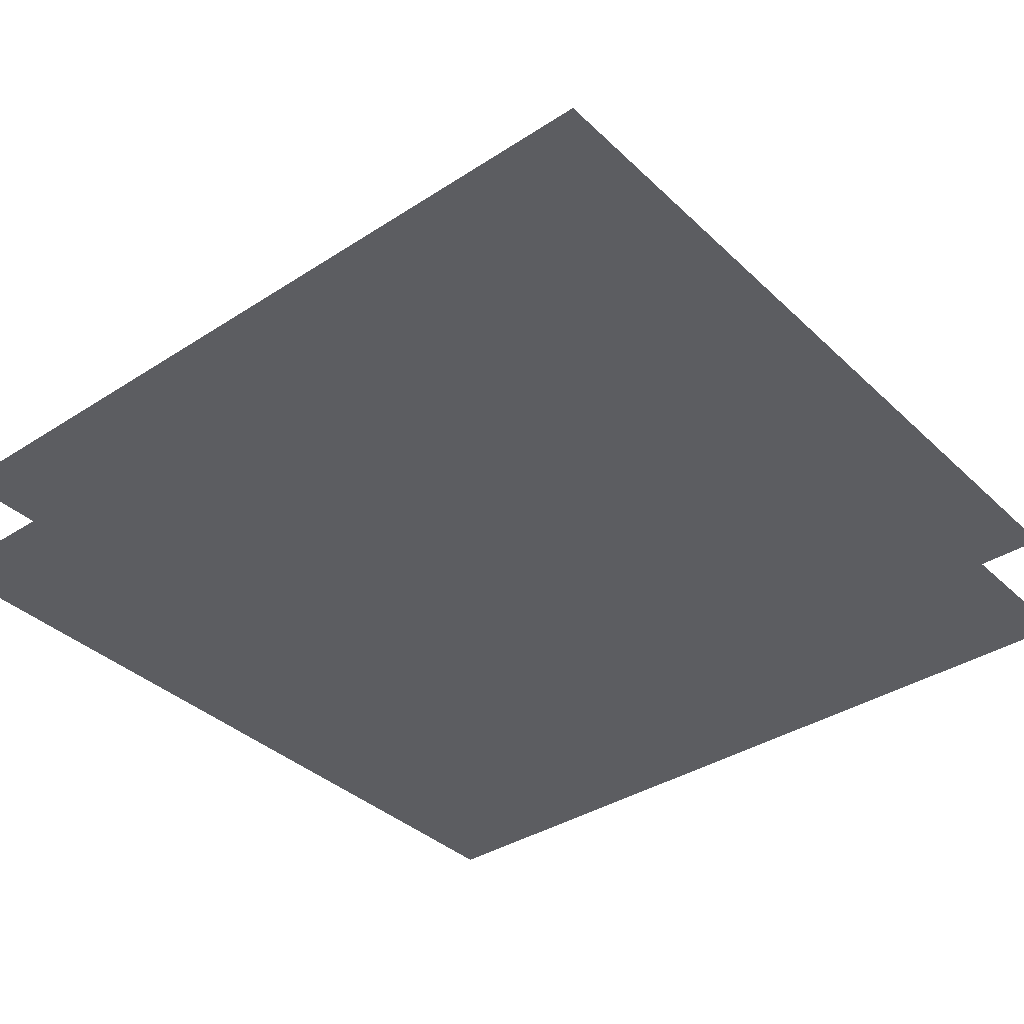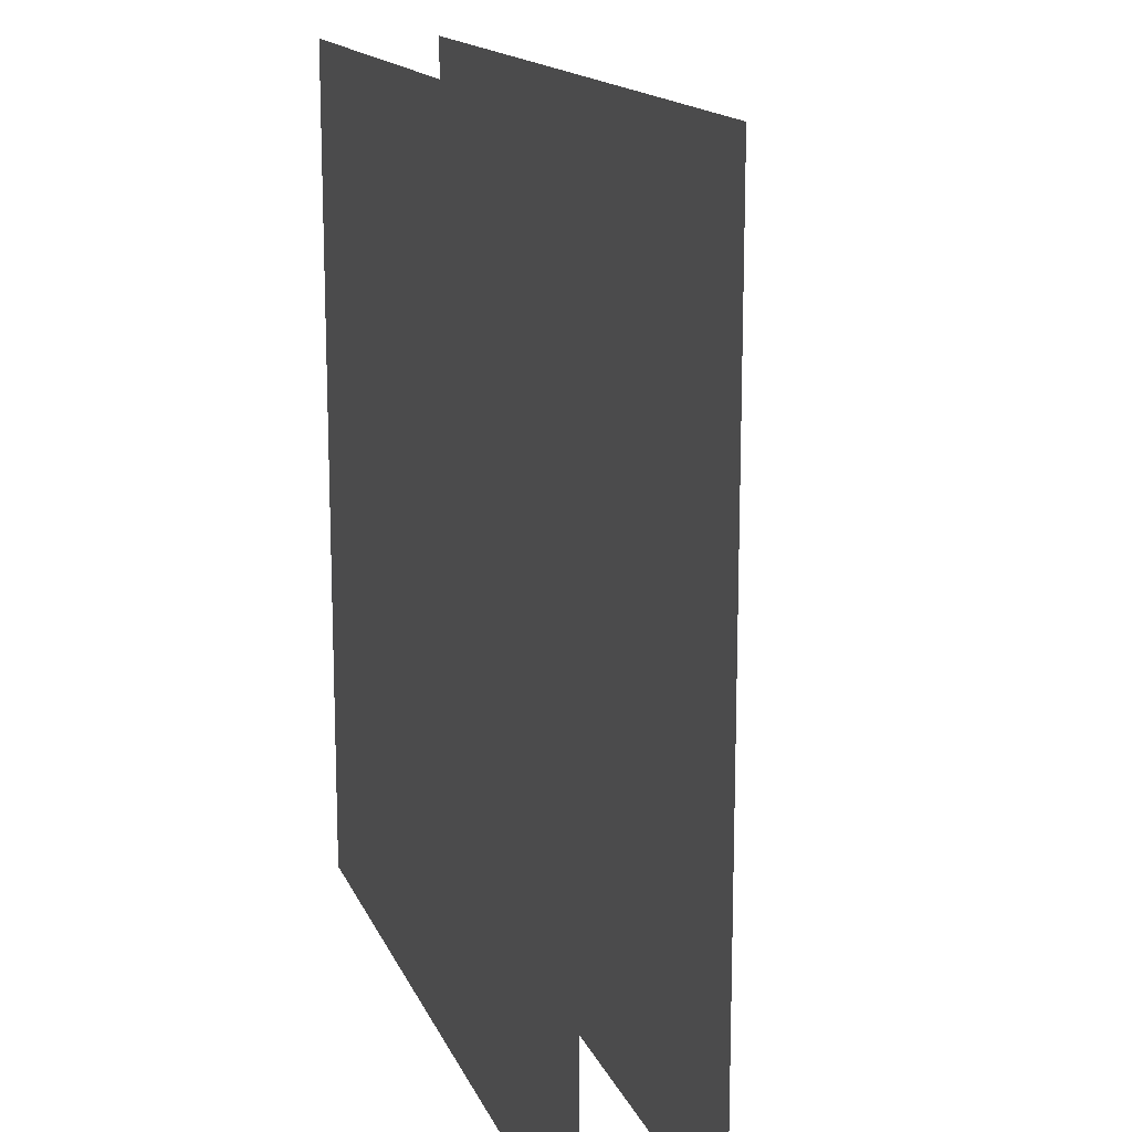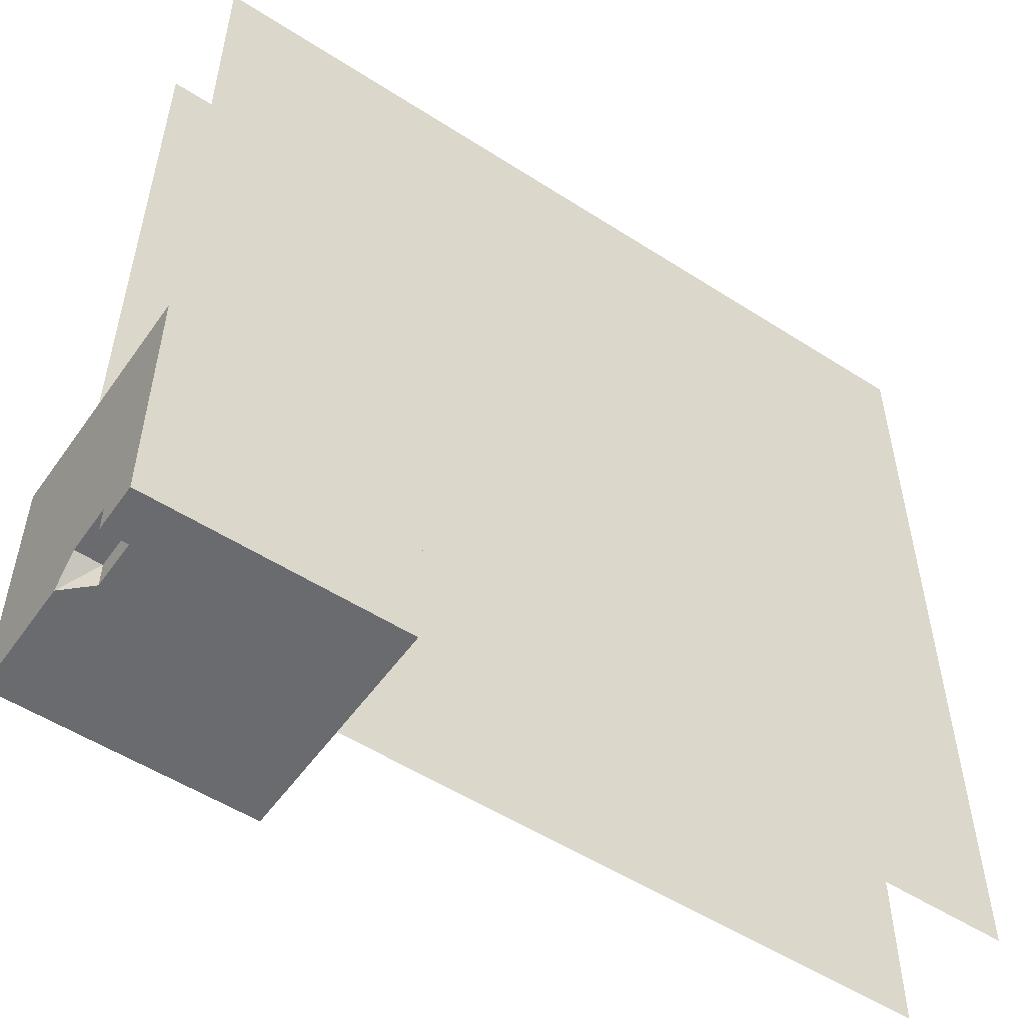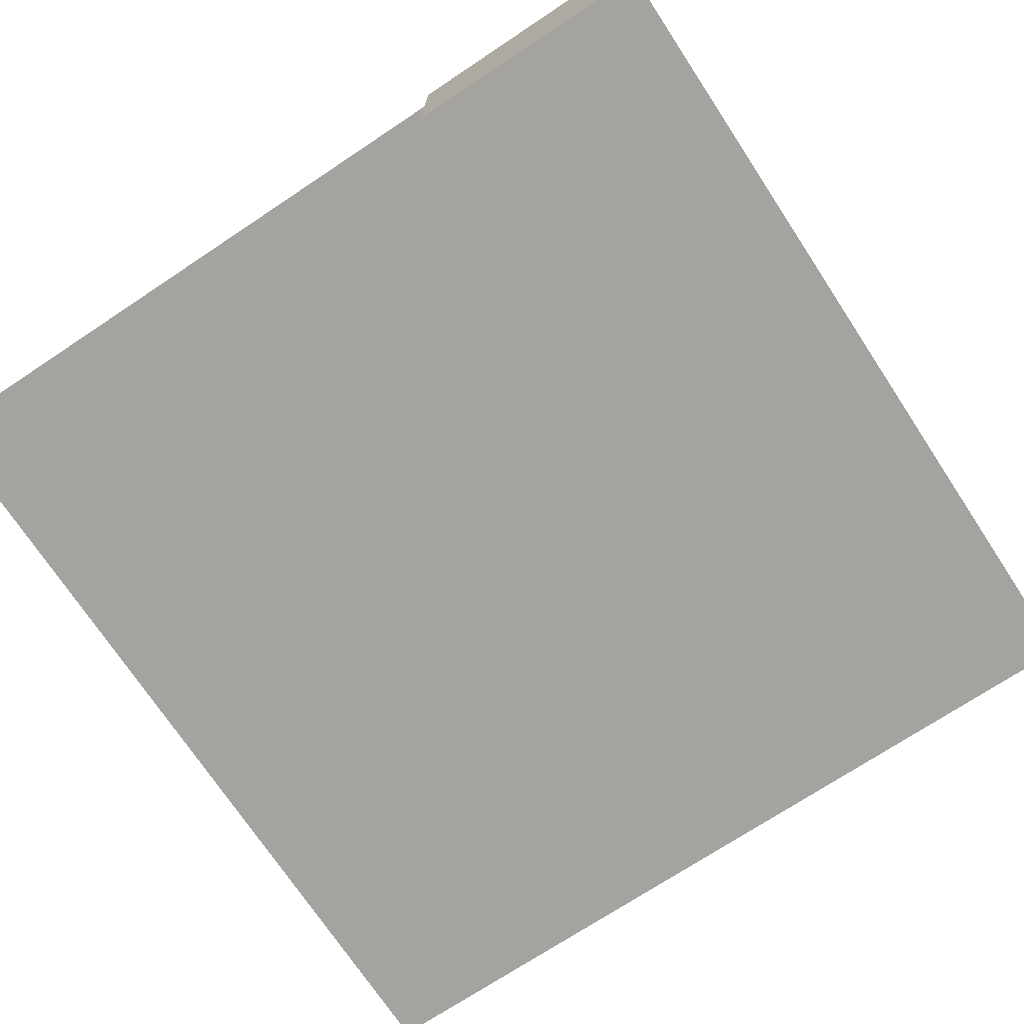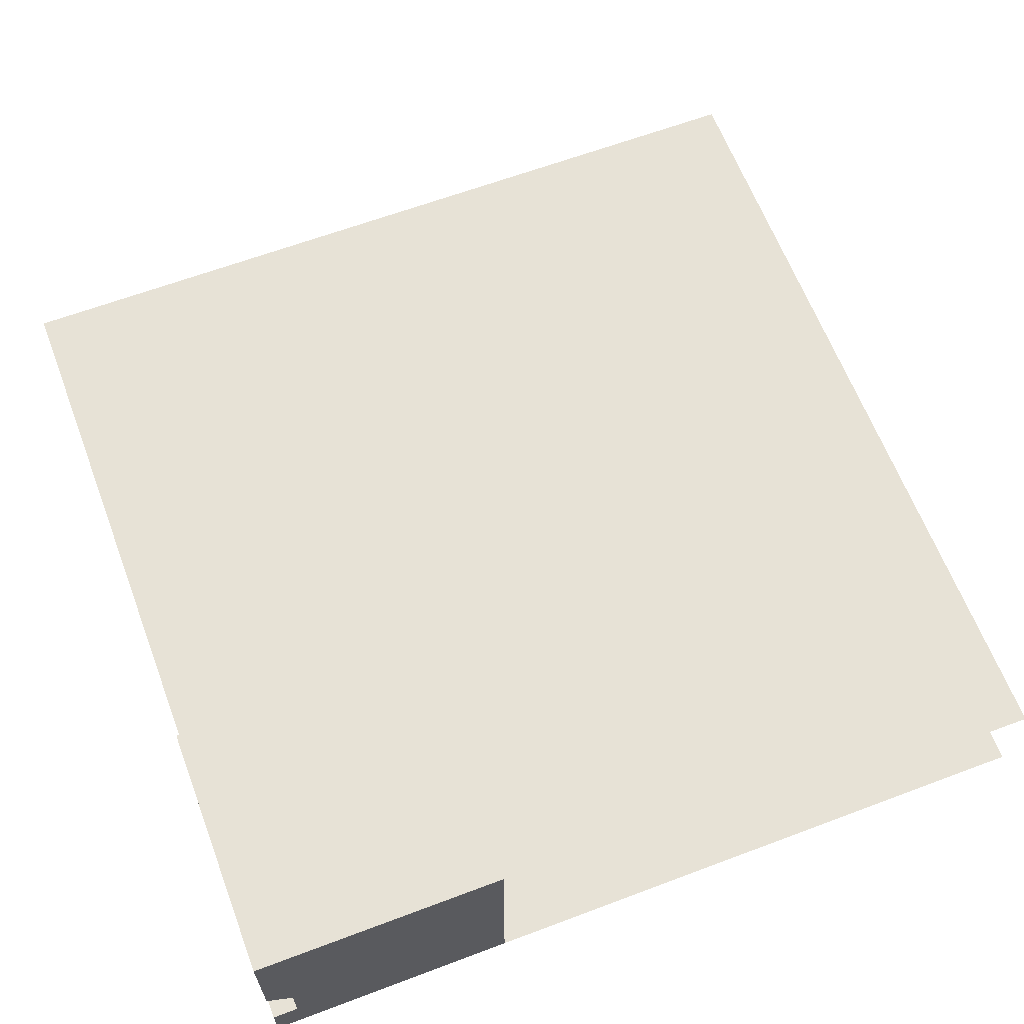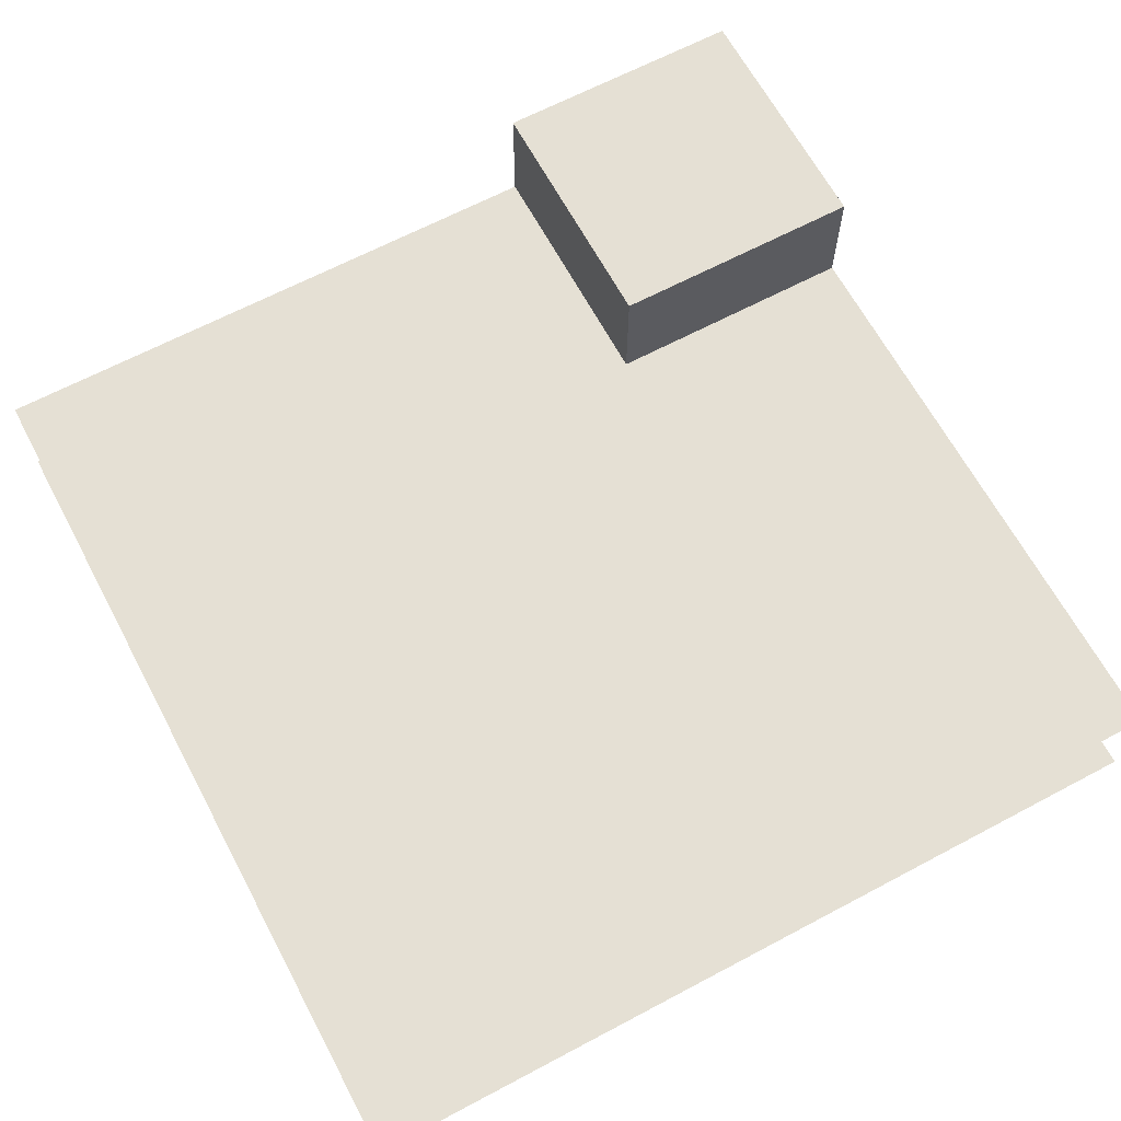
<metadata>
{"format":"obj","ext":"obj","renderer":"f3d","projection":"perspective","resolution":1024,"background":"white","views":[{"elev":-37.1,"azim":39.8,"up":"+Y"},{"elev":15.1,"azim":73.1,"up":"+Z"},{"elev":-53.4,"azim":-34.5,"up":"+Z"},{"elev":-72.9,"azim":-146.5,"up":"+Y"},{"elev":63.6,"azim":-110.8,"up":"+Y"},{"elev":65.2,"azim":61.9,"up":"+Y"}]}
</metadata>
<code>
g fountainCornerInnerSquare
v -0.47 0.112 -0.47
v -0.5 0.14 -0.5
v -0.5 0.112 -0.47
v -0.47 0.112 -0.5
v -0.5 5.204e-18 -0.5
v -0.5 0.056 -0.5
v -0.5 5.204e-18 -0.2
v -0.5 0.056 -0.47
v -0.5 0.28 -0.425
v -0.5 0.28 -0.5
v -0.5 0.28 -0.2
v -0.5 0.14 -0.2
v -0.2 5.204e-18 -0.2
v -0.2 0.14 -0.2
v -0.2 0.28 -0.2
v -0.2 5.204e-18 -0.5
v -0.2 0.14 -0.5
v -0.2 0.28 -0.5
v -0.425 0.28 -0.5
v -0.47 0.056 -0.5
v -0.47 0.056 -0.47
v -0.425 0.28 -0.425
v 0.5 5.204e-18 -0.5
v 0.5 5.204e-18 0.5
v -0.5 5.204e-18 0.5
v 0.5 0.14 -0.5
v 0.5 0.14 0.5
v -0.5 0.14 0.5
f 3 2 1
f 2 4 1
f 7 6 5
f 6 7 8
f 8 7 3
f 3 7 9
f 9 2 3
f 2 9 10
f 9 7 11
f 11 7 12
f 14 7 13
f 7 14 12
f 15 12 14
f 12 15 11
f 16 14 13
f 14 16 17
f 17 15 14
f 15 17 18
f 18 10 19
f 17 10 18
f 17 2 10
f 17 4 2
f 17 20 4
f 20 17 16
f 16 6 20
f 6 16 5
f 3 21 8
f 21 3 1
f 19 15 18
f 15 19 22
f 15 22 11
f 11 22 9
f 21 4 20
f 4 21 1
f 16 24 23
f 24 16 13
f 24 13 25
f 25 13 7
f 7 16 13
f 16 7 5
f 6 21 20
f 21 6 8
f 10 22 19
f 22 10 9
f 17 27 26
f 27 17 14
f 27 14 28
f 28 14 12
f 26 27 17
f 14 17 27
f 28 14 27
f 12 14 28

</code>
